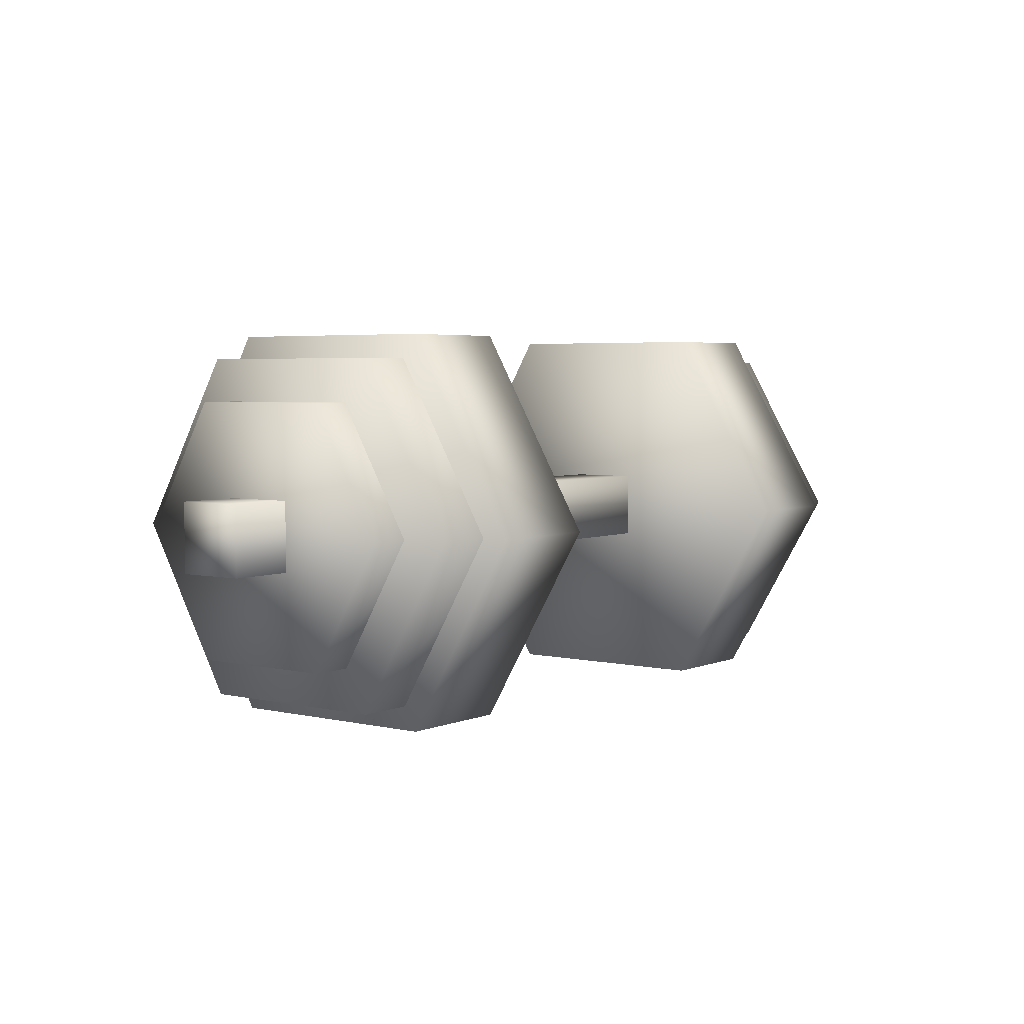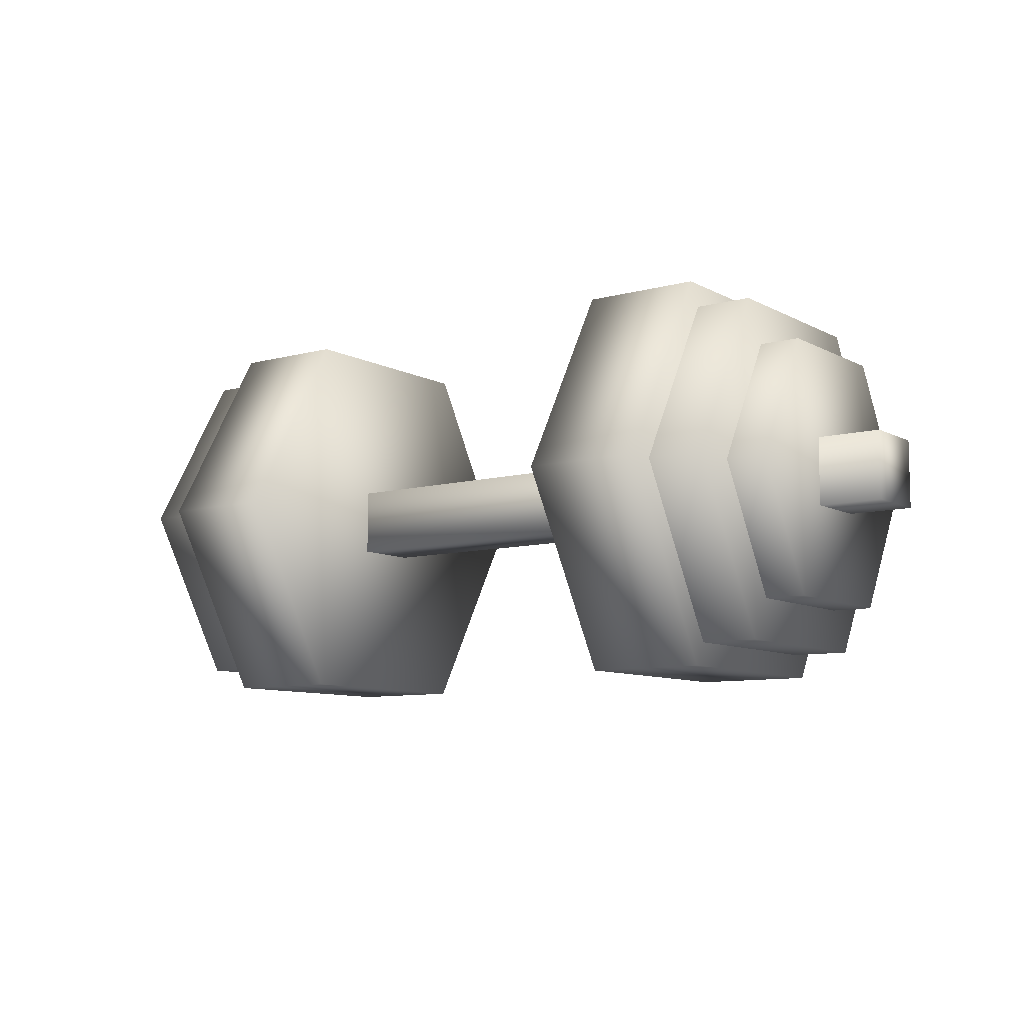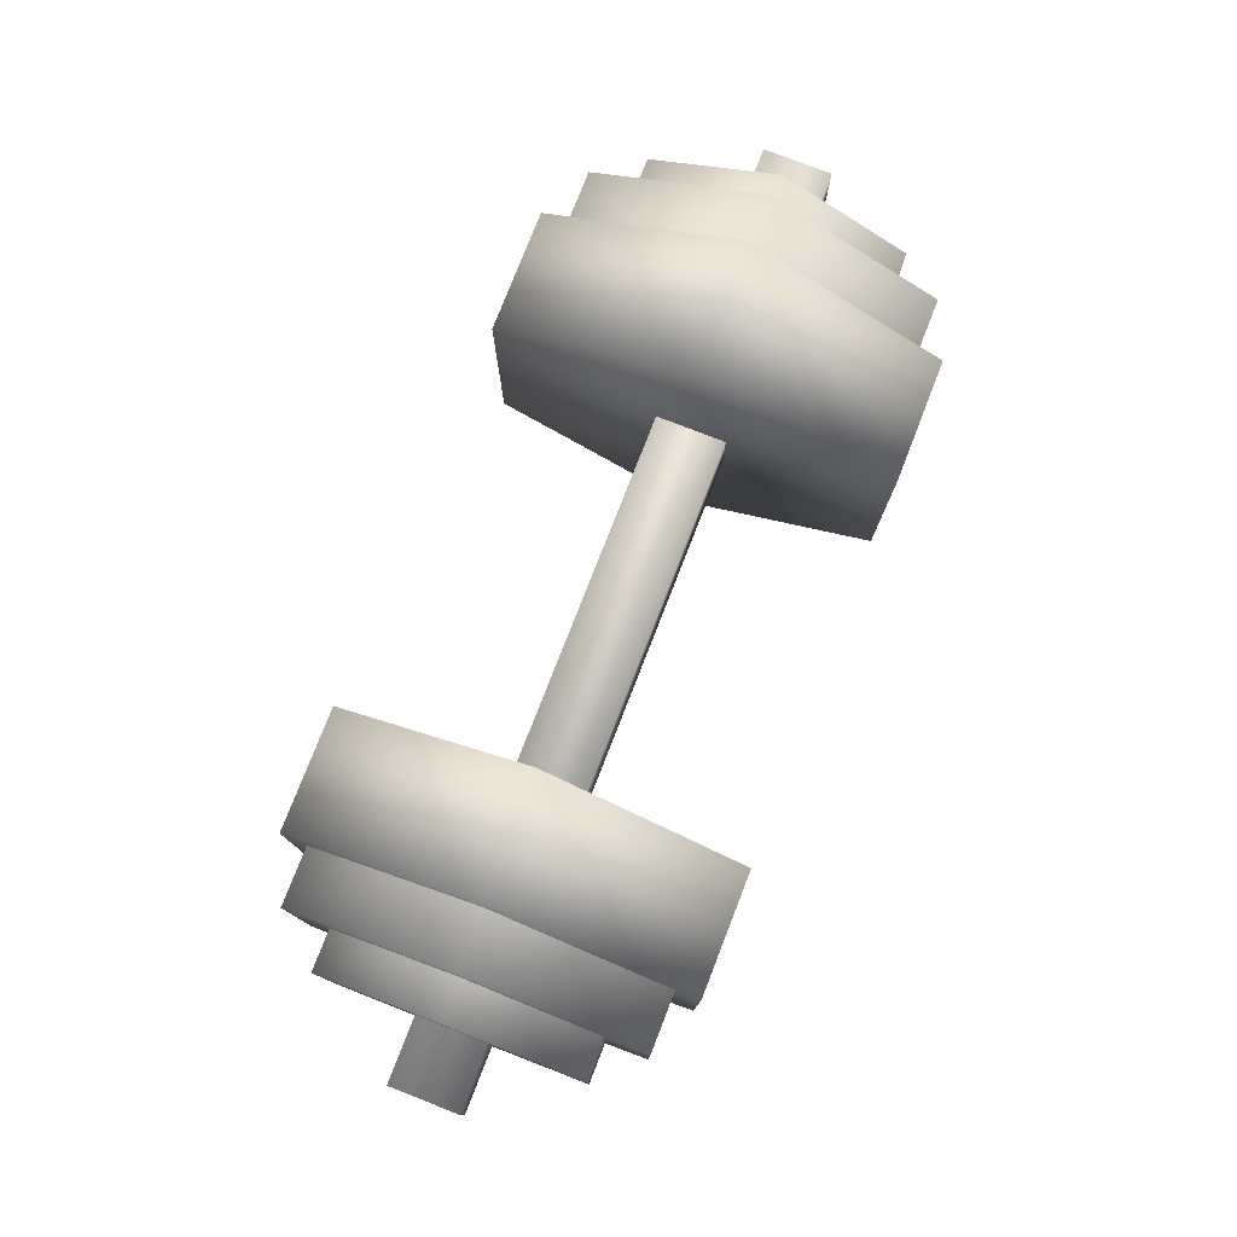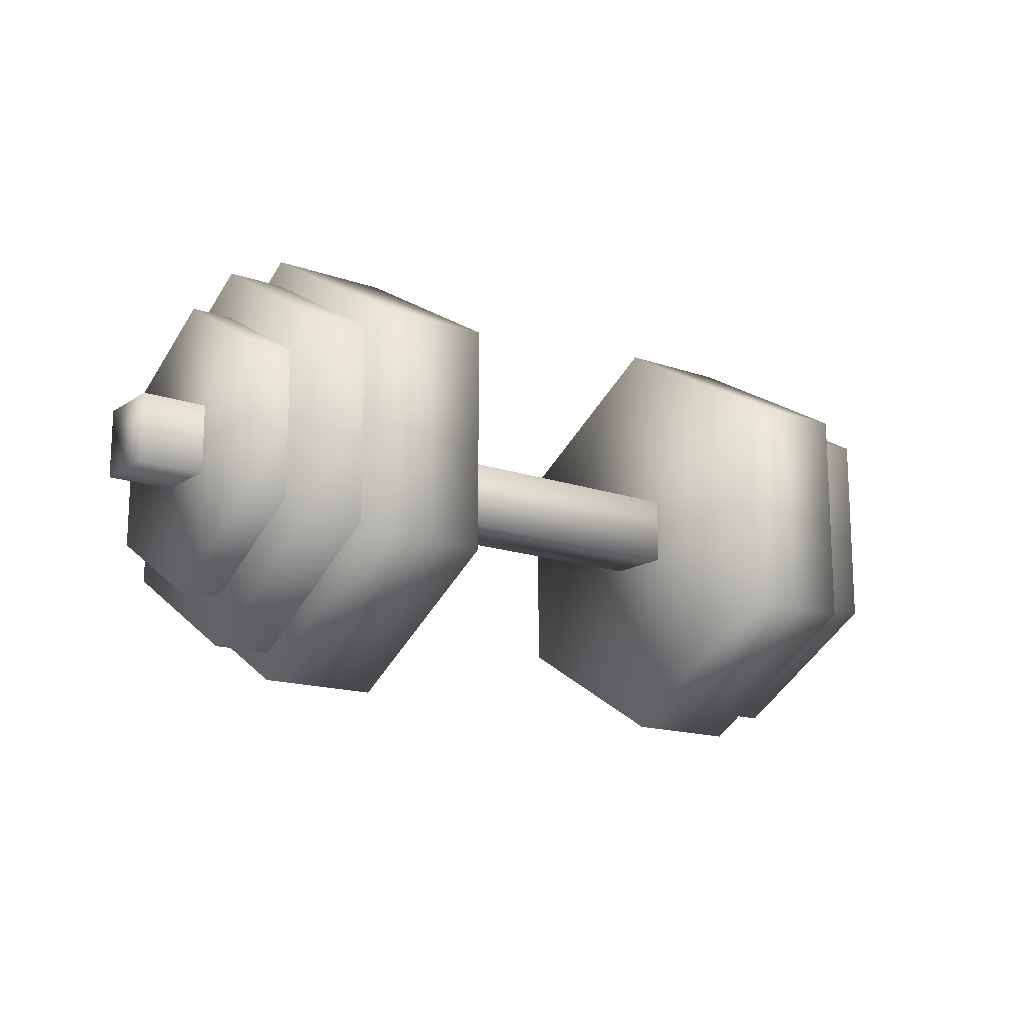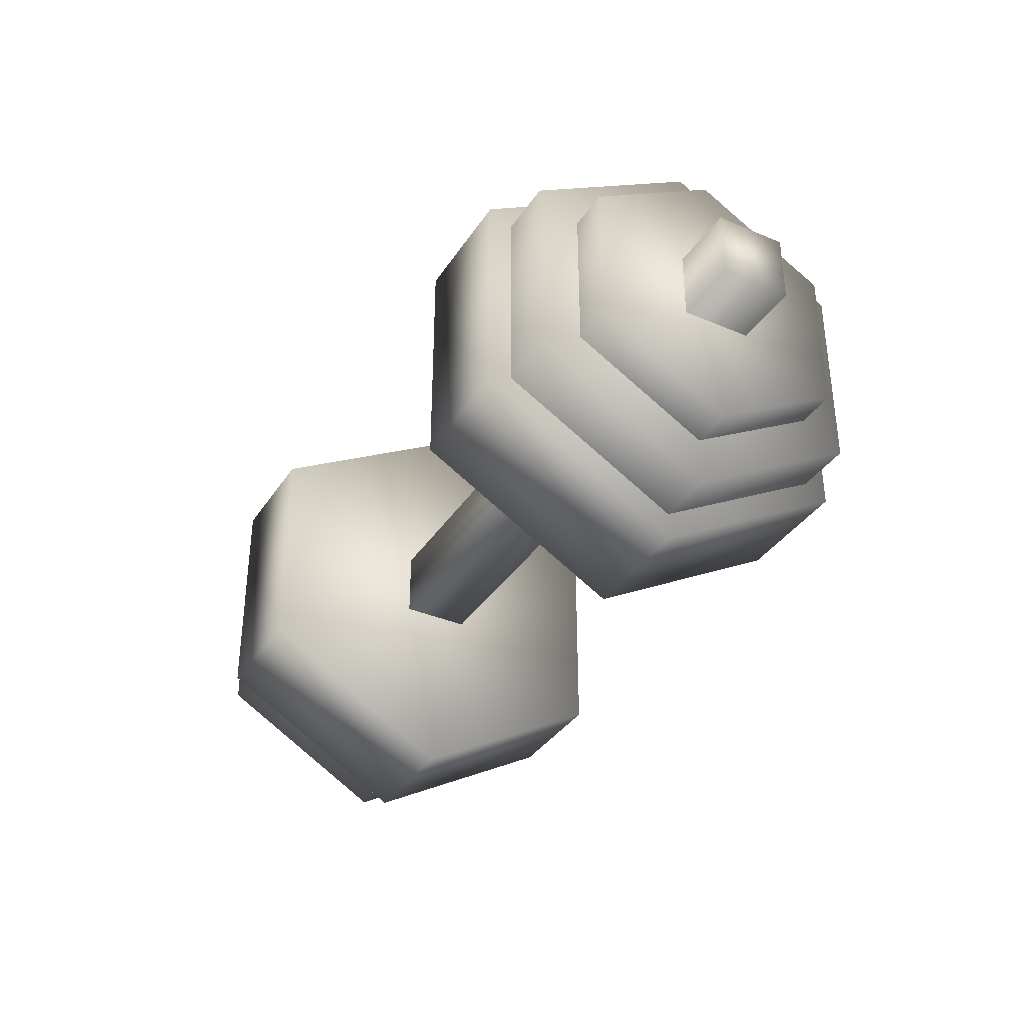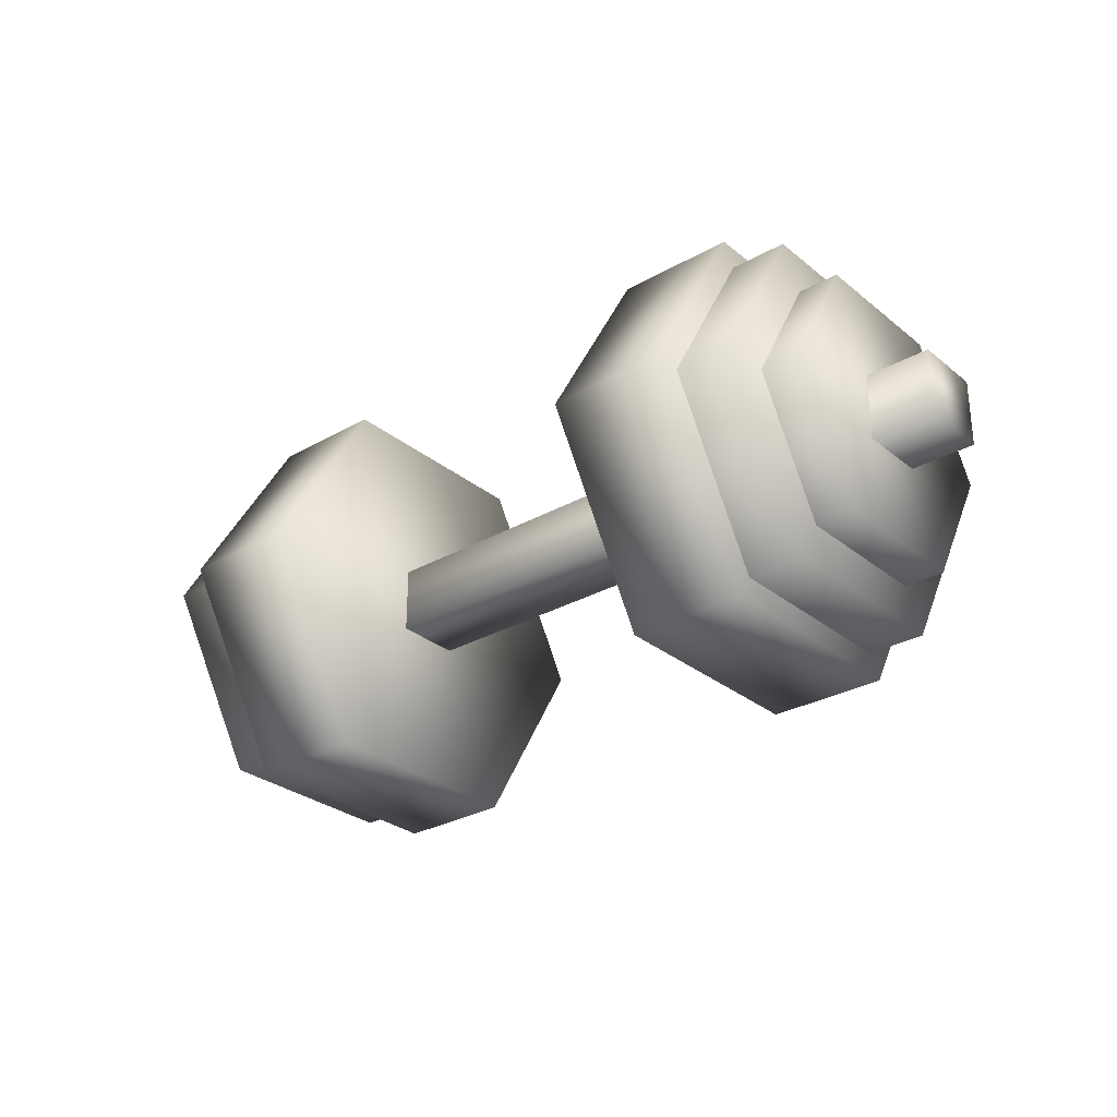
<metadata>
{"format":"obj","ext":"obj","renderer":"f3d","projection":"perspective","resolution":1024,"background":"white","views":[{"elev":4.0,"azim":-52.8,"up":"+Y"},{"elev":-8.9,"azim":-144.2,"up":"+Y"},{"elev":78.0,"azim":111.3,"up":"+Z"},{"elev":-15.6,"azim":-36.5,"up":"+Z"},{"elev":-36.2,"azim":-119.1,"up":"+Z"},{"elev":-29.2,"azim":40.1,"up":"+Y"}]}
</metadata>
<code>
g normal.004
v -0.941 -0.06922 -0.06923
v 0.941 -0.06922 -0.06923
v 0.941 0.06923 -0.06923
v -0.941 0.06923 -0.06923
v -0.941 0.06923 0.06922
v -0.941 -0.06922 -0.06923
v -0.941 -0.06922 0.06922
v 0.941 0.06923 0.06922
v 0.941 -0.06922 -0.06923
v 0.941 -0.06922 0.06922
v -0.941 -0.06922 -0.06923
v 0.941 -0.06922 -0.06923
v -0.7263 1.206e-06 -0.3951
v -0.516 -0.3422 -0.1976
v -0.516 1.206e-06 -0.3951
v -0.7263 -0.3422 -0.1976
v -0.516 -0.3422 0.1976
v -0.7263 -0.3422 0.1976
v -0.7263 -0.3422 0.1976
v -0.516 1.265e-06 0.3951
v -0.516 -0.3422 0.1976
v -0.7263 1.265e-06 0.3951
v -0.516 0.3422 0.1976
v -0.7263 0.3422 0.1976
v -0.516 0.3422 -0.1976
v -0.7263 0.3422 -0.1976
v -0.7263 0.3422 -0.1976
v -0.7263 1.206e-06 -0.3951
v -0.516 1.206e-06 -0.3951
v -0.516 0.3422 -0.1976
v -0.7263 -0.3422 0.1976
v -0.7263 -0.3422 -0.1976
v -0.7263 1.206e-06 -0.3951
v -0.7263 1.265e-06 0.3951
v -0.7263 0.3422 -0.1976
v -0.7263 0.3422 0.1976
v 0.7263 1.206e-06 -0.3951
v 0.516 1.206e-06 -0.3951
v 0.516 -0.3422 -0.1976
v 0.7263 -0.3422 -0.1976
v 0.7263 -0.3422 -0.1976
v 0.516 -0.3422 0.1976
v 0.7263 -0.3422 0.1976
v 0.516 1.265e-06 0.3951
v 0.7263 1.265e-06 0.3951
v 0.516 0.3422 0.1976
v 0.7263 0.3422 0.1976
v 0.516 0.3422 -0.1976
v 0.7263 0.3422 -0.1976
v 0.7263 0.3422 -0.1976
v 0.516 0.3422 -0.1976
v 0.516 1.206e-06 -0.3951
v 0.7263 1.206e-06 -0.3951
v 0.7263 1.206e-06 -0.3951
v 0.7263 -0.3422 -0.1976
v 0.7263 -0.3422 0.1976
v 0.7263 1.265e-06 0.3951
v 0.7263 0.3422 -0.1976
v 0.7263 0.3422 0.1976
v -0.8092 1.213e-06 -0.297
v -0.8092 -0.2572 -0.1485
v -0.6511 -0.2572 -0.1485
v -0.6511 1.213e-06 -0.297
v -0.8092 0.2572 -0.1485
v -0.6511 0.2572 -0.1485
v -0.8092 -0.2572 -0.1485
v -0.8092 -0.2572 0.1485
v -0.6511 -0.2572 0.1485
v -0.6511 -0.2572 -0.1485
v -0.8092 -0.2572 0.1485
v -0.6511 1.258e-06 0.297
v -0.8092 1.258e-06 0.297
v -0.6511 0.2572 0.1485
v -0.8092 0.2572 0.1485
v -0.6511 0.2572 -0.1485
v -0.8092 0.2572 -0.1485
v -0.8092 1.258e-06 0.297
v -0.8092 -0.2572 0.1485
v -0.8092 -0.2572 -0.1485
v -0.8092 1.213e-06 -0.297
v -0.8092 0.2572 -0.1485
v -0.8092 0.2572 0.1485
v 0.8092 1.213e-06 -0.297
v 0.6511 1.213e-06 -0.297
v 0.6511 -0.2572 -0.1485
v 0.8092 -0.2572 -0.1485
v 0.6511 -0.2572 0.1485
v 0.8092 -0.2572 0.1485
v 0.6511 1.258e-06 0.297
v 0.8092 1.258e-06 0.297
v 0.6511 0.2572 0.1485
v 0.8092 0.2572 0.1485
v 0.8092 0.2572 0.1485
v 0.6511 0.2572 0.1485
v 0.6511 0.2572 -0.1485
v 0.8092 0.2572 -0.1485
v 0.8092 0.2572 -0.1485
v 0.6511 0.2572 -0.1485
v 0.6511 1.213e-06 -0.297
v 0.8092 1.213e-06 -0.297
v 0.8092 1.213e-06 -0.297
v 0.8092 -0.2572 -0.1485
v 0.8092 -0.2572 0.1485
v 0.8092 1.258e-06 0.297
v 0.8092 0.2572 -0.1485
v 0.8092 0.2572 0.1485
v -0.6101 1.202e-06 -0.4499
v -0.3707 -0.3896 -0.2249
v -0.3707 1.202e-06 -0.4499
v -0.6101 -0.3896 -0.2249
v -0.3707 -0.3896 0.2249
v -0.6101 -0.3896 0.2249
v -0.6101 -0.3896 0.2249
v -0.3707 1.27e-06 0.4499
v -0.6101 1.27e-06 0.4499
v -0.3707 0.3896 0.2249
v -0.6101 0.3896 0.2249
v -0.3707 0.3896 -0.2249
v -0.6101 0.3896 -0.2249
v -0.3707 1.202e-06 -0.4499
v -0.3707 -0.3896 -0.2249
v -0.3707 -0.3896 0.2249
v -0.3707 1.27e-06 0.4499
v -0.3707 0.3896 -0.2249
v -0.3707 0.3896 0.2249
v -0.6101 0.3896 -0.2249
v -0.6101 1.202e-06 -0.4499
v -0.3707 1.202e-06 -0.4499
v -0.3707 0.3896 -0.2249
v -0.6101 -0.3896 0.2249
v -0.6101 -0.3896 -0.2249
v -0.6101 1.202e-06 -0.4499
v -0.6101 1.27e-06 0.4499
v -0.6101 0.3896 -0.2249
v -0.6101 0.3896 0.2249
v 0.6101 1.202e-06 -0.4499
v 0.3706 1.202e-06 -0.4499
v 0.3706 -0.3896 -0.2249
v 0.6101 -0.3896 -0.2249
v 0.3706 -0.3896 0.2249
v 0.6101 -0.3896 0.2249
v 0.3706 -0.3896 0.2249
v 0.3706 1.27e-06 0.4499
v 0.6101 1.27e-06 0.4499
v 0.3706 0.3896 0.2249
v 0.6101 0.3896 0.2249
v 0.3706 0.3896 -0.2249
v 0.6101 0.3896 -0.2249
v 0.3706 -0.3896 0.2249
v 0.3706 -0.3896 -0.2249
v 0.3706 1.202e-06 -0.4499
v 0.3706 1.27e-06 0.4499
v 0.3706 0.3896 -0.2249
v 0.3706 0.3896 0.2249
v 0.6101 0.3896 -0.2249
v 0.3706 0.3896 -0.2249
v 0.3706 1.202e-06 -0.4499
v 0.6101 1.202e-06 -0.4499
v 0.6101 1.202e-06 -0.4499
v 0.6101 -0.3896 -0.2249
v 0.6101 -0.3896 0.2249
v 0.6101 1.27e-06 0.4499
v 0.6101 0.3896 -0.2249
v 0.6101 0.3896 0.2249
g normal.004_0
f 3 2 1
f 4 3 1
f 4 5 3
f 5 4 6
f 7 5 6
f 5 8 3
f 3 8 9
f 8 10 9
f 8 5 10
f 5 7 10
f 10 7 11
f 12 10 11
f 15 14 13
f 14 16 13
f 14 17 16
f 17 18 16
f 21 20 19
f 20 22 19
f 20 23 22
f 23 24 22
f 23 25 24
f 25 26 24
f 29 28 27
f 30 29 27
f 33 32 31
f 31 34 33
f 34 35 33
f 34 36 35
f 39 38 37
f 40 39 37
f 42 39 41
f 43 42 41
f 44 42 43
f 45 44 43
f 46 44 45
f 47 46 45
f 48 46 47
f 49 48 47
f 52 51 50
f 53 52 50
f 56 55 54
f 54 57 56
f 54 58 57
f 58 59 57
f 62 61 60
f 63 62 60
f 63 60 64
f 65 63 64
f 68 67 66
f 69 68 66
f 68 71 70
f 71 72 70
f 71 73 72
f 73 74 72
f 73 75 74
f 75 76 74
f 79 78 77
f 77 80 79
f 77 81 80
f 77 82 81
f 85 84 83
f 86 85 83
f 87 85 86
f 88 87 86
f 89 87 88
f 90 89 88
f 91 89 90
f 92 91 90
f 95 94 93
f 96 95 93
f 99 98 97
f 100 99 97
f 103 102 101
f 101 104 103
f 101 105 104
f 105 106 104
f 109 108 107
f 108 110 107
f 108 111 110
f 111 112 110
f 111 114 113
f 114 115 113
f 114 116 115
f 116 117 115
f 116 118 117
f 118 119 117
f 122 121 120
f 120 123 122
f 120 124 123
f 124 125 123
f 128 127 126
f 129 128 126
f 132 131 130
f 130 133 132
f 133 134 132
f 133 135 134
f 138 137 136
f 139 138 136
f 140 138 139
f 141 140 139
f 143 142 141
f 144 143 141
f 145 143 144
f 146 145 144
f 147 145 146
f 148 147 146
f 151 150 149
f 149 152 151
f 152 153 151
f 152 154 153
f 157 156 155
f 158 157 155
f 161 160 159
f 159 162 161
f 159 163 162
f 163 164 162

</code>
